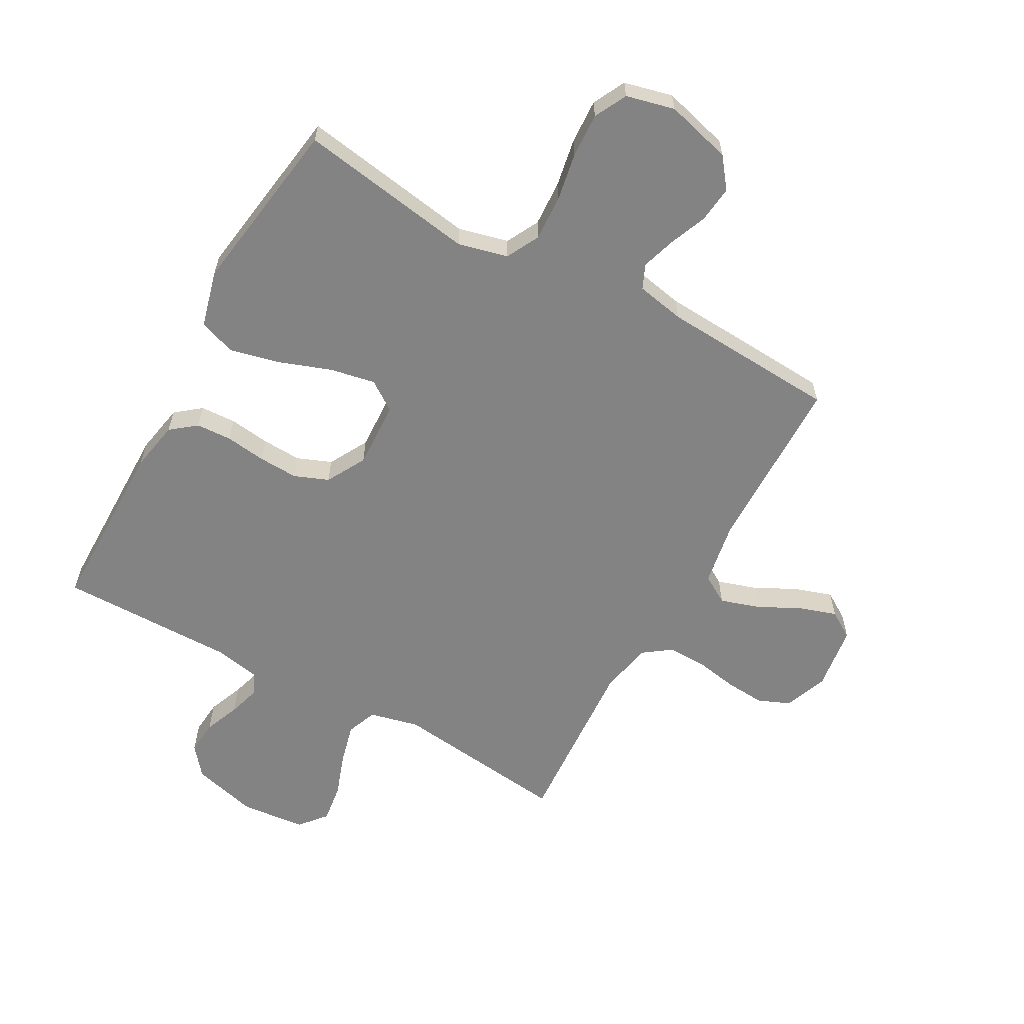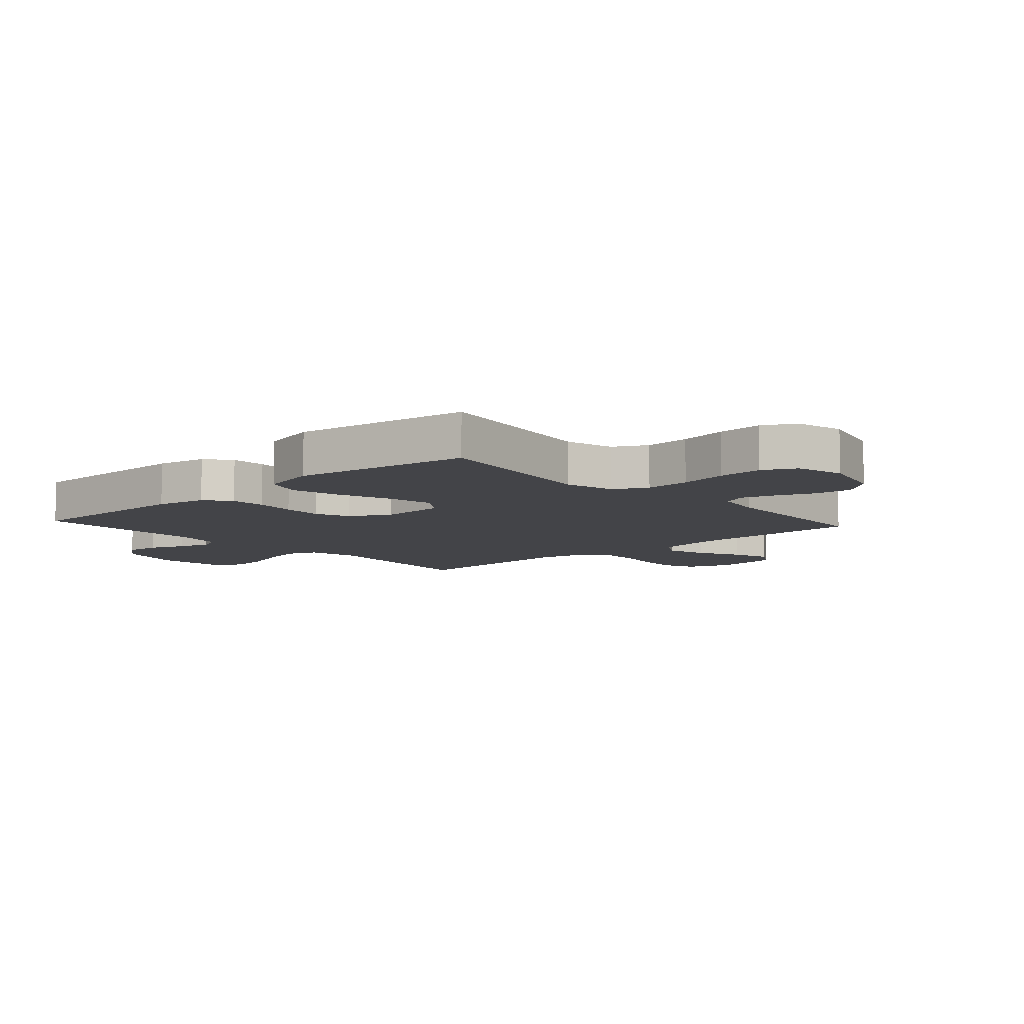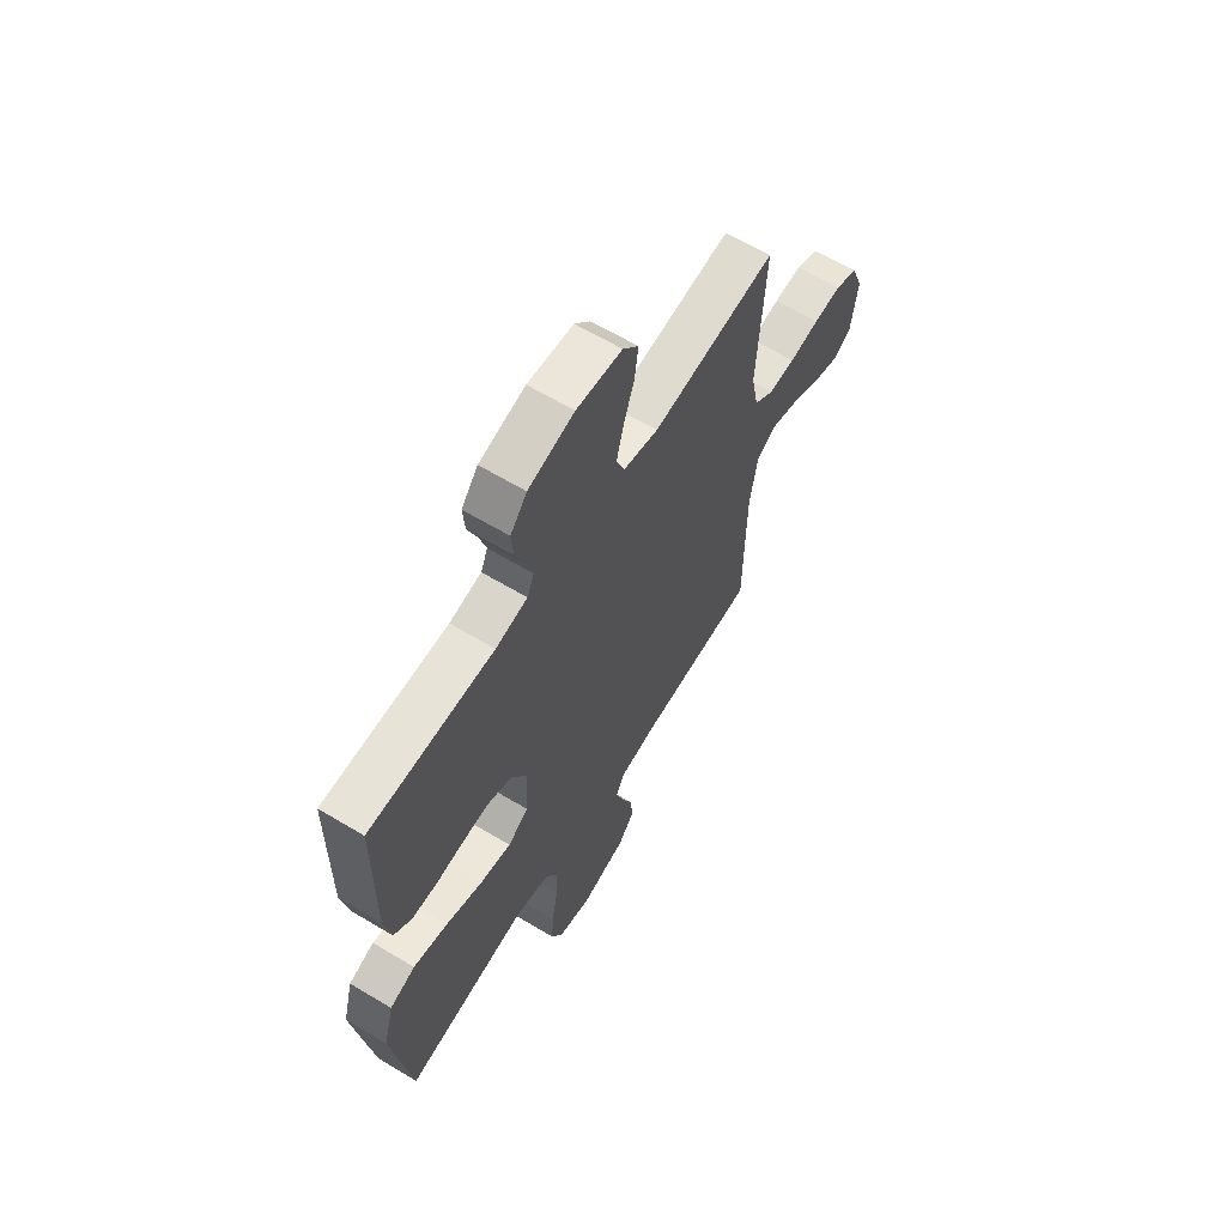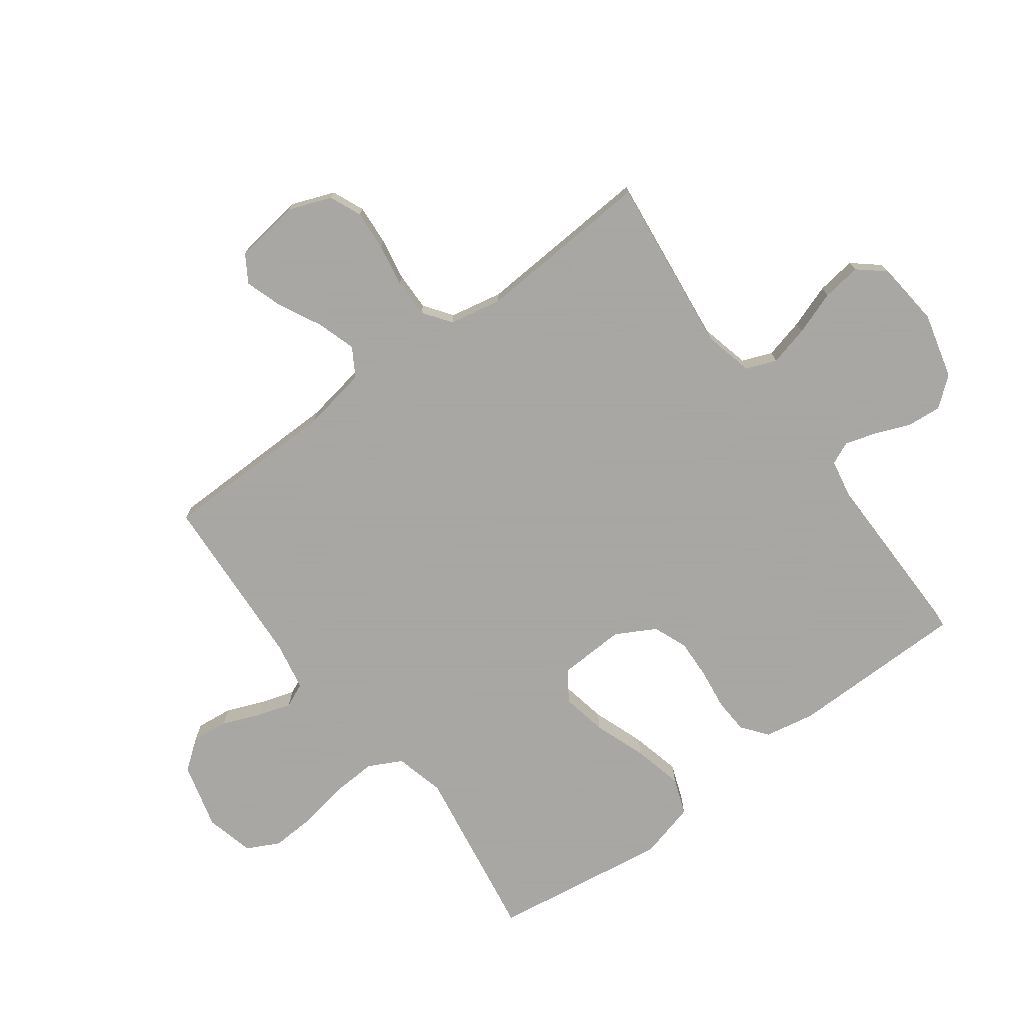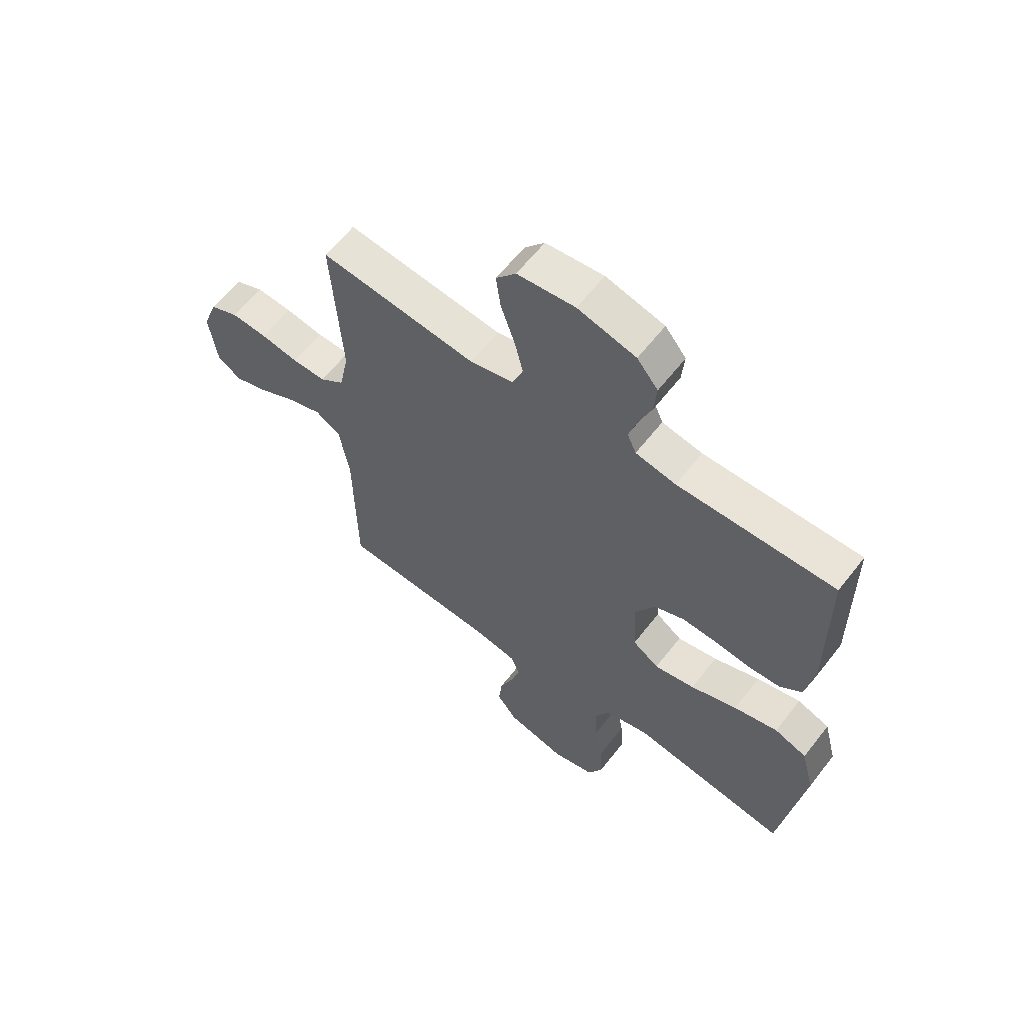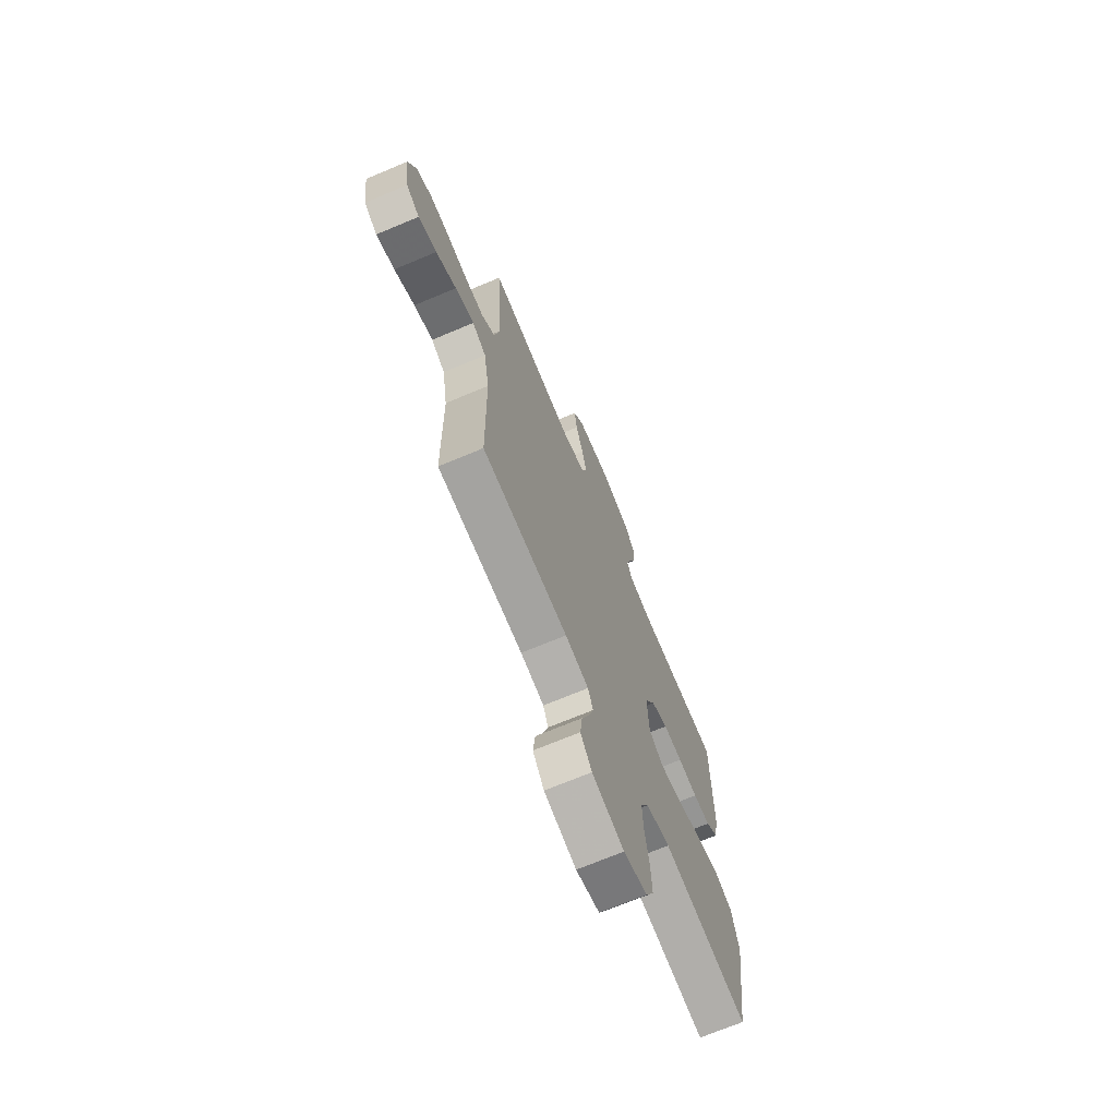
<metadata>
{"format":"obj","ext":"obj","renderer":"f3d","projection":"perspective","resolution":1024,"background":"white","views":[{"elev":-61.0,"azim":151.0,"up":"+Y"},{"elev":-8.3,"azim":132.1,"up":"+Y"},{"elev":63.2,"azim":121.3,"up":"+Z"},{"elev":-74.4,"azim":-53.4,"up":"+Y"},{"elev":61.0,"azim":37.7,"up":"+Z"},{"elev":-69.9,"azim":-67.2,"up":"+Z"}]}
</metadata>
<code>
v -0.5 0.07 -0.5
v -0.504 0.07 -0.2
v -0.523 0.07 -0.09
v -0.571 0.07 -0.061
v -0.637 0.07 -0.082
v -0.708 0.07 -0.118
v -0.772 0.07 -0.139
v -0.818 0.07 -0.11
v -0.833 0.07 0
v -0.805 0.07 0.073
v -0.751 0.07 0.096
v -0.683 0.07 0.091
v -0.611 0.07 0.078
v -0.546 0.07 0.077
v -0.499 0.07 0.111
v -0.481 0.07 0.2
v -0.5 0.07 0.5
v -0.2 0.07 0.465
v -0.116 0.07 0.485
v -0.096 0.07 0.536
v -0.113 0.07 0.604
v -0.139 0.07 0.678
v -0.148 0.07 0.744
v -0.11 0.07 0.789
v 0 0.07 0.8
v 0.111 0.07 0.771
v 0.151 0.07 0.722
v 0.146 0.07 0.664
v 0.122 0.07 0.604
v 0.106 0.07 0.551
v 0.123 0.07 0.513
v 0.2 0.07 0.498
v 0.5 0.07 0.5
v 0.502 0.07 0.2
v 0.486 0.07 0.115
v 0.443 0.07 0.081
v 0.383 0.07 0.078
v 0.314 0.07 0.087
v 0.247 0.07 0.09
v 0.189 0.07 0.067
v 0.152 0.07 0
v 0.157 0.07 -0.113
v 0.207 0.07 -0.148
v 0.284 0.07 -0.133
v 0.373 0.07 -0.101
v 0.457 0.07 -0.081
v 0.519 0.07 -0.104
v 0.544 0.07 -0.2
v 0.5 0.07 -0.5
v 0.2 0.07 -0.452
v 0.116 0.07 -0.473
v 0.087 0.07 -0.529
v 0.091 0.07 -0.606
v 0.106 0.07 -0.688
v 0.11 0.07 -0.764
v 0.082 0.07 -0.819
v 0 0.07 -0.839
v -0.112 0.07 -0.809
v -0.151 0.07 -0.758
v -0.144 0.07 -0.696
v -0.118 0.07 -0.632
v -0.1 0.07 -0.575
v -0.118 0.07 -0.534
v -0.2 0.07 -0.518
v -0.5 0 -0.5
v -0.504 0 -0.2
v -0.523 0 -0.09
v -0.571 0 -0.061
v -0.637 0 -0.082
v -0.708 0 -0.118
v -0.772 0 -0.139
v -0.818 0 -0.11
v -0.833 0 0
v -0.805 0 0.073
v -0.751 0 0.096
v -0.683 0 0.091
v -0.611 0 0.078
v -0.546 0 0.077
v -0.499 0 0.111
v -0.481 0 0.2
v -0.5 0 0.5
v -0.2 0 0.465
v -0.116 0 0.485
v -0.096 0 0.536
v -0.113 0 0.604
v -0.139 0 0.678
v -0.148 0 0.744
v -0.11 0 0.789
v 0 0 0.8
v 0.111 0 0.771
v 0.151 0 0.722
v 0.146 0 0.664
v 0.122 0 0.604
v 0.106 0 0.551
v 0.123 0 0.513
v 0.2 0 0.498
v 0.5 0 0.5
v 0.502 0 0.2
v 0.486 0 0.115
v 0.443 0 0.081
v 0.383 0 0.078
v 0.314 0 0.087
v 0.247 0 0.09
v 0.189 0 0.067
v 0.152 0 0
v 0.157 0 -0.113
v 0.207 0 -0.148
v 0.284 0 -0.133
v 0.373 0 -0.101
v 0.457 0 -0.081
v 0.519 0 -0.104
v 0.544 0 -0.2
v 0.5 0 -0.5
v 0.2 0 -0.452
v 0.116 0 -0.473
v 0.087 0 -0.529
v 0.091 0 -0.606
v 0.106 0 -0.688
v 0.11 0 -0.764
v 0.082 0 -0.819
v 0 0 -0.839
v -0.112 0 -0.809
v -0.151 0 -0.758
v -0.144 0 -0.696
v -0.118 0 -0.632
v -0.1 0 -0.575
v -0.118 0 -0.534
v -0.2 0 -0.518
f 58 59 60 61
f 58 61 62
f 57 58 62
f 56 57 62
f 53 54 55 56
f 52 53 56 62
f 51 52 62 63
f 47 48 49 50
f 47 50 51
f 44 45 46 47
f 43 44 47 51
f 42 43 51 63
f 35 36 37 38
f 35 38 39
f 32 33 34 35
f 31 32 35 39
f 30 31 39 40
f 26 27 28 29
f 26 29 30
f 25 26 30
f 21 22 23 24
f 20 21 24 25
f 16 17 18
f 15 16 18 19
f 10 11 12 13
f 10 13 14
f 9 10 14
f 8 9 14
f 5 6 7 8
f 4 5 8 14
f 3 4 14 15
f 64 1 2
f 41 42 63 64
f 20 25 30 40
f 19 20 40 41
f 15 19 41 64
f 2 3 15 64
f 125 124 123 122
f 126 125 122
f 126 122 121
f 126 121 120
f 120 119 118 117
f 126 120 117 116
f 127 126 116 115
f 114 113 112 111
f 115 114 111
f 111 110 109 108
f 115 111 108 107
f 127 115 107 106
f 102 101 100 99
f 103 102 99
f 99 98 97 96
f 103 99 96 95
f 104 103 95 94
f 93 92 91 90
f 94 93 90
f 94 90 89
f 88 87 86 85
f 89 88 85 84
f 82 81 80
f 83 82 80 79
f 77 76 75 74
f 78 77 74
f 78 74 73
f 78 73 72
f 72 71 70 69
f 78 72 69 68
f 79 78 68 67
f 66 65 128
f 128 127 106 105
f 104 94 89 84
f 105 104 84 83
f 128 105 83 79
f 128 79 67 66
f 1 65 66 2
f 2 66 67 3
f 3 67 68 4
f 4 68 69 5
f 5 69 70 6
f 6 70 71 7
f 7 71 72 8
f 8 72 73 9
f 9 73 74 10
f 10 74 75 11
f 11 75 76 12
f 12 76 77 13
f 13 77 78 14
f 14 78 79 15
f 15 79 80 16
f 16 80 81 17
f 17 81 82 18
f 18 82 83 19
f 19 83 84 20
f 20 84 85 21
f 21 85 86 22
f 22 86 87 23
f 23 87 88 24
f 24 88 89 25
f 25 89 90 26
f 26 90 91 27
f 27 91 92 28
f 28 92 93 29
f 29 93 94 30
f 30 94 95 31
f 31 95 96 32
f 32 96 97 33
f 33 97 98 34
f 34 98 99 35
f 35 99 100 36
f 36 100 101 37
f 37 101 102 38
f 38 102 103 39
f 39 103 104 40
f 40 104 105 41
f 41 105 106 42
f 42 106 107 43
f 43 107 108 44
f 44 108 109 45
f 45 109 110 46
f 46 110 111 47
f 47 111 112 48
f 48 112 113 49
f 49 113 114 50
f 50 114 115 51
f 51 115 116 52
f 52 116 117 53
f 53 117 118 54
f 54 118 119 55
f 55 119 120 56
f 56 120 121 57
f 57 121 122 58
f 58 122 123 59
f 59 123 124 60
f 60 124 125 61
f 61 125 126 62
f 62 126 127 63
f 63 127 128 64
f 64 128 65 1

</code>
